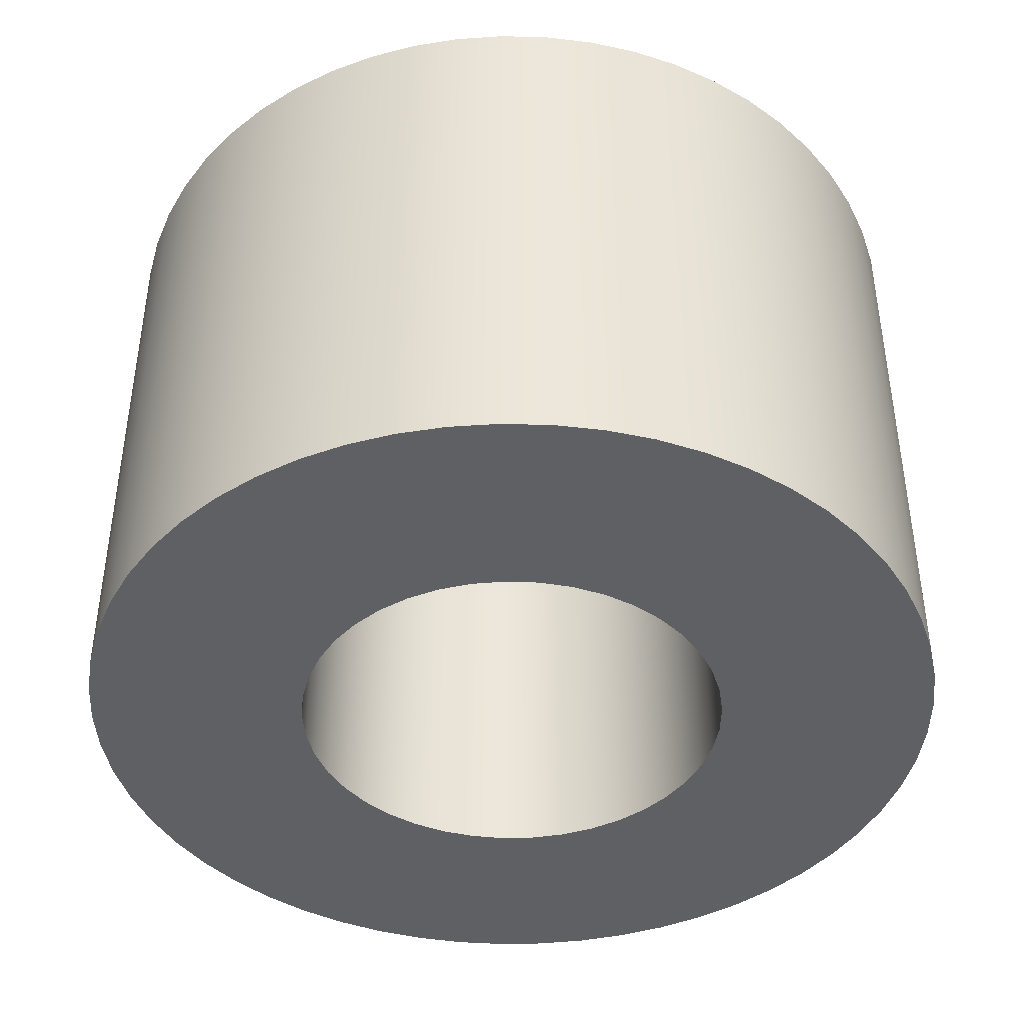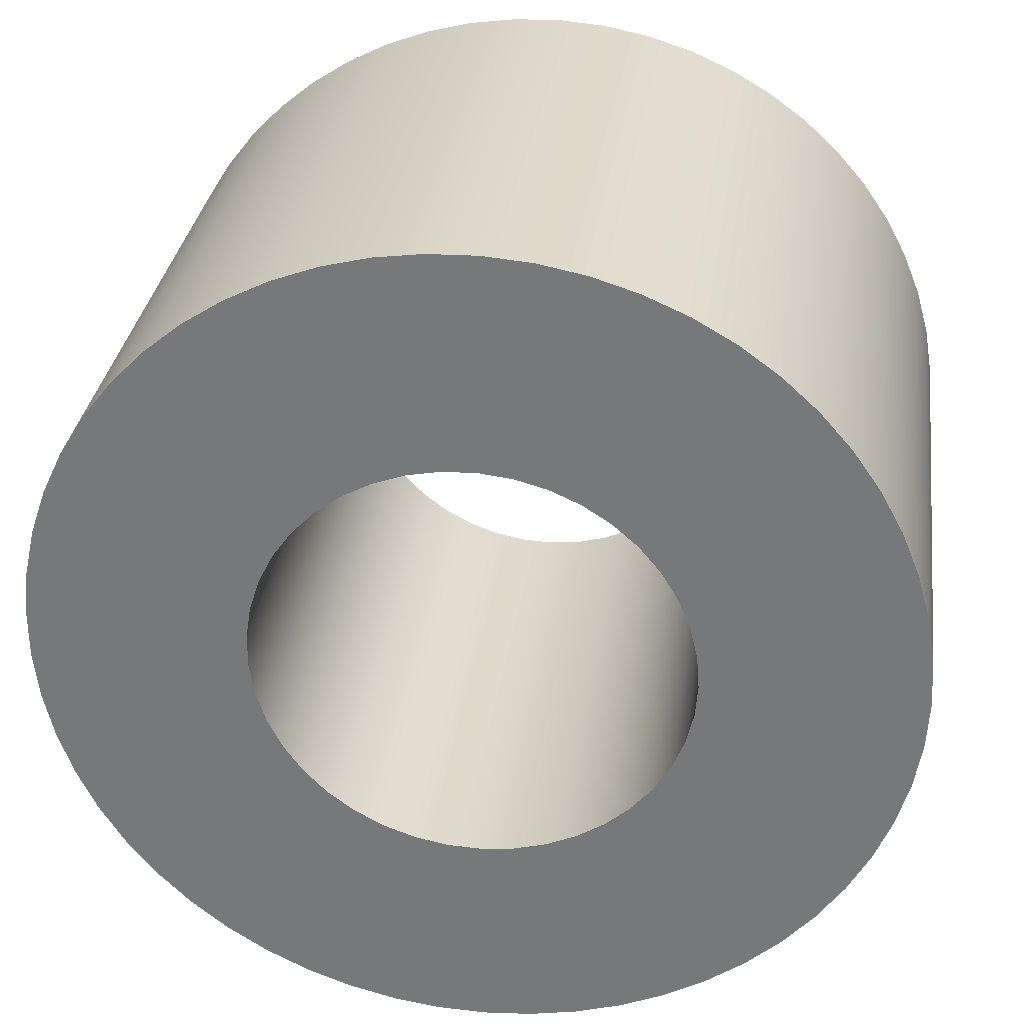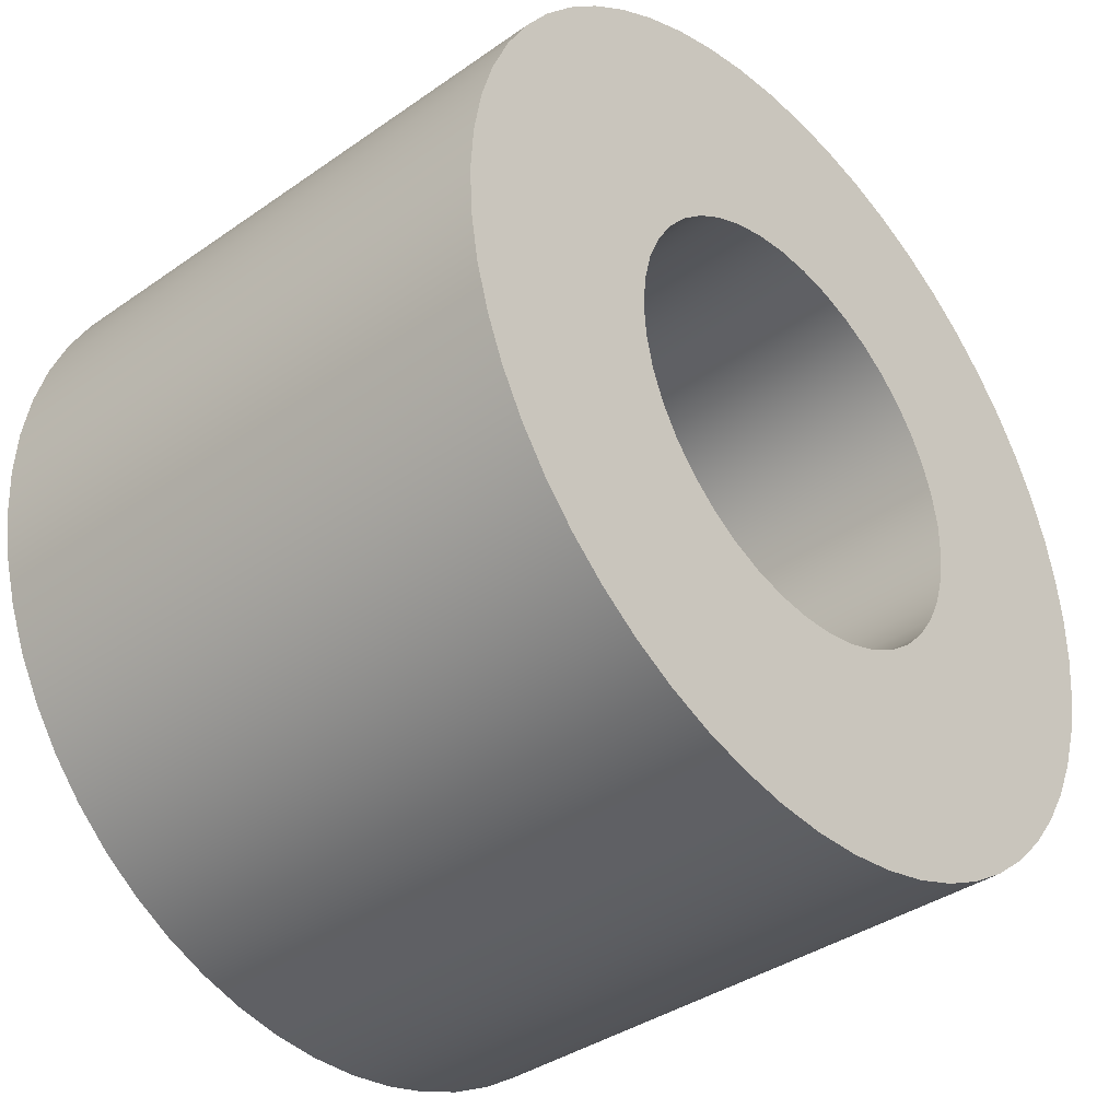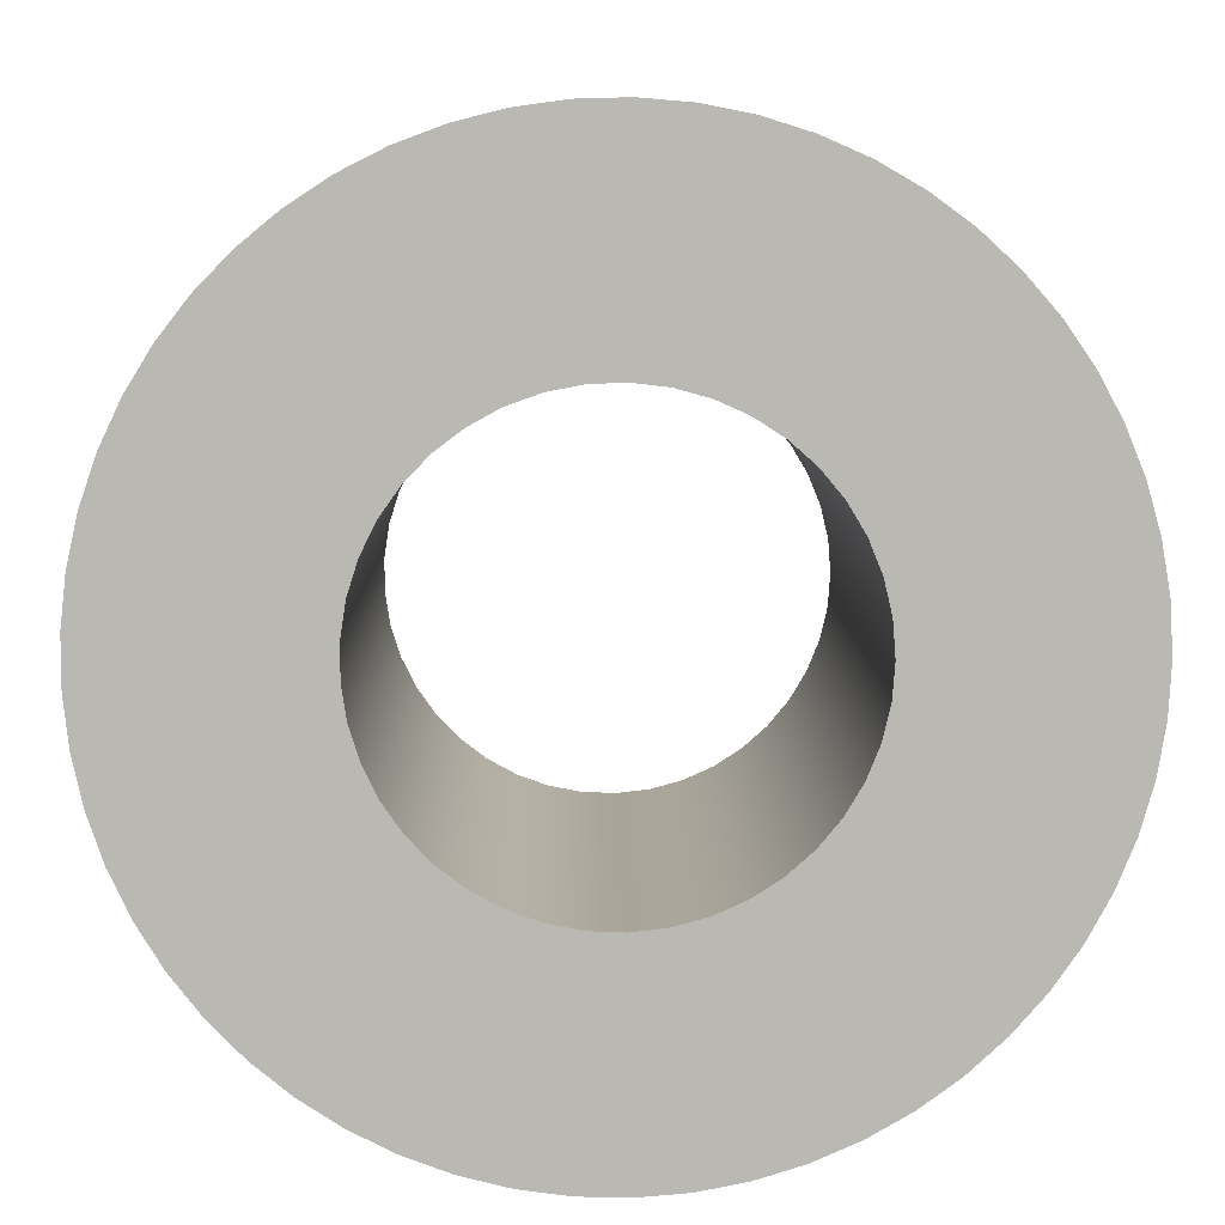
<metadata>
{"format":"obj","ext":"obj","renderer":"f3d","projection":"perspective","resolution":1024,"background":"white","views":[{"elev":-42.4,"azim":113.5,"up":"+Y"},{"elev":31.4,"azim":-172.2,"up":"+Z"},{"elev":-37.9,"azim":-48.3,"up":"+Z"},{"elev":7.5,"azim":179.1,"up":"+Z"}]}
</metadata>
<code>
v -0.3 0.8 3.674e-17
v -0.2965 0.8 0.04579
v -0.286 0.8 0.09052
v -0.2688 0.8 0.1331
v -0.2454 0.8 0.1726
v -0.2162 0.8 0.208
v -0.1819 0.8 0.2386
v -0.1433 0.8 0.2636
v -0.1014 0.8 0.2823
v -0.05712 0.8 0.2945
v -0.01149 0.8 0.2998
v 0.03441 0.8 0.298
v 0.07949 0.8 0.2893
v 0.1227 0.8 0.2738
v 0.1631 0.8 0.2518
v 0.1996 0.8 0.224
v 0.2314 0.8 0.1909
v 0.2579 0.8 0.1533
v 0.2783 0.8 0.1121
v 0.2921 0.8 0.06836
v 0.2991 0.8 0.02296
v 0.2991 0.8 -0.02296
v 0.2921 0.8 -0.06836
v 0.2783 0.8 -0.1121
v 0.2579 0.8 -0.1533
v 0.2314 0.8 -0.1909
v 0.1996 0.8 -0.224
v 0.1631 0.8 -0.2518
v 0.1227 0.8 -0.2738
v 0.07949 0.8 -0.2893
v 0.03441 0.8 -0.298
v -0.01149 0.8 -0.2998
v -0.05712 0.8 -0.2945
v -0.1014 0.8 -0.2823
v -0.1433 0.8 -0.2636
v -0.1819 0.8 -0.2386
v -0.2162 0.8 -0.208
v -0.2454 0.8 -0.1726
v -0.2688 0.8 -0.1331
v -0.286 0.8 -0.09052
v -0.2965 0.8 -0.04579
v -0.3 0 3.674e-17
v -0.2965 0 -0.04579
v -0.286 0 -0.09052
v -0.2688 0 -0.1331
v -0.2454 0 -0.1726
v -0.2162 0 -0.208
v -0.1819 0 -0.2386
v -0.1433 0 -0.2636
v -0.1014 0 -0.2823
v -0.05712 0 -0.2945
v -0.01149 0 -0.2998
v 0.03441 0 -0.298
v 0.07949 0 -0.2893
v 0.1227 0 -0.2738
v 0.1631 0 -0.2518
v 0.1996 0 -0.224
v 0.2314 0 -0.1909
v 0.2579 0 -0.1533
v 0.2783 0 -0.1121
v 0.2921 0 -0.06836
v 0.2991 0 -0.02296
v 0.2991 0 0.02296
v 0.2921 0 0.06836
v 0.2783 0 0.1121
v 0.2579 0 0.1533
v 0.2314 0 0.1909
v 0.1996 0 0.224
v 0.1631 0 0.2518
v 0.1227 0 0.2738
v 0.07949 0 0.2893
v 0.03441 0 0.298
v -0.01149 0 0.2998
v -0.05712 0 0.2945
v -0.1014 0 0.2823
v -0.1433 0 0.2636
v -0.1819 0 0.2386
v -0.2162 0 0.208
v -0.2454 0 0.1726
v -0.2688 0 0.1331
v -0.286 0 0.09052
v -0.2965 0 0.04579
v -0.3 0.8 3.674e-17
v -0.3 0 3.674e-17
v -0.6 0.8 7.348e-17
v -0.5964 0.8 -0.066
v -0.5855 0.8 -0.1312
v -0.5675 0.8 -0.1948
v -0.5426 0.8 -0.2561
v -0.5112 0.8 -0.3142
v -0.4735 0.8 -0.3685
v -0.4301 0.8 -0.4184
v -0.3814 0.8 -0.4631
v -0.3282 0.8 -0.5023
v -0.2709 0.8 -0.5354
v -0.2104 0.8 -0.5619
v -0.1473 0.8 -0.5816
v -0.08241 0.8 -0.5943
v -0.01653 0.8 -0.5998
v 0.04955 0.8 -0.598
v 0.115 0.8 -0.5889
v 0.1791 0.8 -0.5726
v 0.241 0.8 -0.5495
v 0.3 0.8 -0.5196
v 0.3553 0.8 -0.4835
v 0.4064 0.8 -0.4414
v 0.4525 0.8 -0.3941
v 0.4931 0.8 -0.3419
v 0.5277 0.8 -0.2856
v 0.5559 0.8 -0.2258
v 0.5774 0.8 -0.1633
v 0.5918 0.8 -0.09876
v 0.5991 0.8 -0.03305
v 0.5991 0.8 0.03305
v 0.5918 0.8 0.09876
v 0.5774 0.8 0.1633
v 0.5559 0.8 0.2258
v 0.5277 0.8 0.2856
v 0.4931 0.8 0.3419
v 0.4525 0.8 0.3941
v 0.4064 0.8 0.4414
v 0.3553 0.8 0.4835
v 0.3 0.8 0.5196
v 0.241 0.8 0.5495
v 0.1791 0.8 0.5726
v 0.115 0.8 0.5889
v 0.04955 0.8 0.598
v -0.01653 0.8 0.5998
v -0.08241 0.8 0.5943
v -0.1473 0.8 0.5816
v -0.2104 0.8 0.5619
v -0.2709 0.8 0.5354
v -0.3282 0.8 0.5023
v -0.3814 0.8 0.4631
v -0.4301 0.8 0.4184
v -0.4735 0.8 0.3685
v -0.5112 0.8 0.3142
v -0.5426 0.8 0.2561
v -0.5675 0.8 0.1948
v -0.5855 0.8 0.1312
v -0.5964 0.8 0.066
v -0.6 0 7.348e-17
v -0.5964 0 0.066
v -0.5855 0 0.1312
v -0.5675 0 0.1948
v -0.5426 0 0.2561
v -0.5112 0 0.3142
v -0.4735 0 0.3685
v -0.4301 0 0.4184
v -0.3814 0 0.4631
v -0.3282 0 0.5023
v -0.2709 0 0.5354
v -0.2104 0 0.5619
v -0.1473 0 0.5816
v -0.08241 0 0.5943
v -0.01653 0 0.5998
v 0.04955 0 0.598
v 0.115 0 0.5889
v 0.1791 0 0.5726
v 0.241 0 0.5495
v 0.3 0 0.5196
v 0.3553 0 0.4835
v 0.4064 0 0.4414
v 0.4525 0 0.3941
v 0.4931 0 0.3419
v 0.5277 0 0.2856
v 0.5559 0 0.2258
v 0.5774 0 0.1633
v 0.5918 0 0.09876
v 0.5991 0 0.03305
v 0.5991 0 -0.03305
v 0.5918 0 -0.09876
v 0.5774 0 -0.1633
v 0.5559 0 -0.2258
v 0.5277 0 -0.2856
v 0.4931 0 -0.3419
v 0.4525 0 -0.3941
v 0.4064 0 -0.4414
v 0.3553 0 -0.4835
v 0.3 0 -0.5196
v 0.241 0 -0.5495
v 0.1791 0 -0.5726
v 0.115 0 -0.5889
v 0.04955 0 -0.598
v -0.01653 0 -0.5998
v -0.08241 0 -0.5943
v -0.1473 0 -0.5816
v -0.2104 0 -0.5619
v -0.2709 0 -0.5354
v -0.3282 0 -0.5023
v -0.3814 0 -0.4631
v -0.4301 0 -0.4184
v -0.4735 0 -0.3685
v -0.5112 0 -0.3142
v -0.5426 0 -0.2561
v -0.5675 0 -0.1948
v -0.5855 0 -0.1312
v -0.5964 0 -0.066
v -0.6 0 7.348e-17
v -0.6 0.8 7.348e-17
v -0.3 0.8 3.674e-17
v -0.2965 0.8 -0.04579
v -0.286 0.8 -0.09052
v -0.2688 0.8 -0.1331
v -0.2454 0.8 -0.1726
v -0.2162 0.8 -0.208
v -0.1819 0.8 -0.2386
v -0.1433 0.8 -0.2636
v -0.1014 0.8 -0.2823
v -0.05712 0.8 -0.2945
v -0.01149 0.8 -0.2998
v 0.03441 0.8 -0.298
v 0.07949 0.8 -0.2893
v 0.1227 0.8 -0.2738
v 0.1631 0.8 -0.2518
v 0.1996 0.8 -0.224
v 0.2314 0.8 -0.1909
v 0.2579 0.8 -0.1533
v 0.2783 0.8 -0.1121
v 0.2921 0.8 -0.06836
v 0.2991 0.8 -0.02296
v 0.2991 0.8 0.02296
v 0.2921 0.8 0.06836
v 0.2783 0.8 0.1121
v 0.2579 0.8 0.1533
v 0.2314 0.8 0.1909
v 0.1996 0.8 0.224
v 0.1631 0.8 0.2518
v 0.1227 0.8 0.2738
v 0.07949 0.8 0.2893
v 0.03441 0.8 0.298
v -0.01149 0.8 0.2998
v -0.05712 0.8 0.2945
v -0.1014 0.8 0.2823
v -0.1433 0.8 0.2636
v -0.1819 0.8 0.2386
v -0.2162 0.8 0.208
v -0.2454 0.8 0.1726
v -0.2688 0.8 0.1331
v -0.286 0.8 0.09052
v -0.2965 0.8 0.04579
v -0.6 0.8 7.348e-17
v -0.5964 0.8 0.066
v -0.5855 0.8 0.1312
v -0.5675 0.8 0.1948
v -0.5426 0.8 0.2561
v -0.5112 0.8 0.3142
v -0.4735 0.8 0.3685
v -0.4301 0.8 0.4184
v -0.3814 0.8 0.4631
v -0.3282 0.8 0.5023
v -0.2709 0.8 0.5354
v -0.2104 0.8 0.5619
v -0.1473 0.8 0.5816
v -0.08241 0.8 0.5943
v -0.01653 0.8 0.5998
v 0.04955 0.8 0.598
v 0.115 0.8 0.5889
v 0.1791 0.8 0.5726
v 0.241 0.8 0.5495
v 0.3 0.8 0.5196
v 0.3553 0.8 0.4835
v 0.4064 0.8 0.4414
v 0.4525 0.8 0.3941
v 0.4931 0.8 0.3419
v 0.5277 0.8 0.2856
v 0.5559 0.8 0.2258
v 0.5774 0.8 0.1633
v 0.5918 0.8 0.09876
v 0.5991 0.8 0.03305
v 0.5991 0.8 -0.03305
v 0.5918 0.8 -0.09876
v 0.5774 0.8 -0.1633
v 0.5559 0.8 -0.2258
v 0.5277 0.8 -0.2856
v 0.4931 0.8 -0.3419
v 0.4525 0.8 -0.3941
v 0.4064 0.8 -0.4414
v 0.3553 0.8 -0.4835
v 0.3 0.8 -0.5196
v 0.241 0.8 -0.5495
v 0.1791 0.8 -0.5726
v 0.115 0.8 -0.5889
v 0.04955 0.8 -0.598
v -0.01653 0.8 -0.5998
v -0.08241 0.8 -0.5943
v -0.1473 0.8 -0.5816
v -0.2104 0.8 -0.5619
v -0.2709 0.8 -0.5354
v -0.3282 0.8 -0.5023
v -0.3814 0.8 -0.4631
v -0.4301 0.8 -0.4184
v -0.4735 0.8 -0.3685
v -0.5112 0.8 -0.3142
v -0.5426 0.8 -0.2561
v -0.5675 0.8 -0.1948
v -0.5855 0.8 -0.1312
v -0.5964 0.8 -0.066
v -0.3 0 3.674e-17
v -0.2965 0 0.04579
v -0.286 0 0.09052
v -0.2688 0 0.1331
v -0.2454 0 0.1726
v -0.2162 0 0.208
v -0.1819 0 0.2386
v -0.1433 0 0.2636
v -0.1014 0 0.2823
v -0.05712 0 0.2945
v -0.01149 0 0.2998
v 0.03441 0 0.298
v 0.07949 0 0.2893
v 0.1227 0 0.2738
v 0.1631 0 0.2518
v 0.1996 0 0.224
v 0.2314 0 0.1909
v 0.2579 0 0.1533
v 0.2783 0 0.1121
v 0.2921 0 0.06836
v 0.2991 0 0.02296
v 0.2991 0 -0.02296
v 0.2921 0 -0.06836
v 0.2783 0 -0.1121
v 0.2579 0 -0.1533
v 0.2314 0 -0.1909
v 0.1996 0 -0.224
v 0.1631 0 -0.2518
v 0.1227 0 -0.2738
v 0.07949 0 -0.2893
v 0.03441 0 -0.298
v -0.01149 0 -0.2998
v -0.05712 0 -0.2945
v -0.1014 0 -0.2823
v -0.1433 0 -0.2636
v -0.1819 0 -0.2386
v -0.2162 0 -0.208
v -0.2454 0 -0.1726
v -0.2688 0 -0.1331
v -0.286 0 -0.09052
v -0.2965 0 -0.04579
v -0.6 0 7.348e-17
v -0.5964 0 -0.066
v -0.5855 0 -0.1312
v -0.5675 0 -0.1948
v -0.5426 0 -0.2561
v -0.5112 0 -0.3142
v -0.4735 0 -0.3685
v -0.4301 0 -0.4184
v -0.3814 0 -0.4631
v -0.3282 0 -0.5023
v -0.2709 0 -0.5354
v -0.2104 0 -0.5619
v -0.1473 0 -0.5816
v -0.08241 0 -0.5943
v -0.01653 0 -0.5998
v 0.04955 0 -0.598
v 0.115 0 -0.5889
v 0.1791 0 -0.5726
v 0.241 0 -0.5495
v 0.3 0 -0.5196
v 0.3553 0 -0.4835
v 0.4064 0 -0.4414
v 0.4525 0 -0.3941
v 0.4931 0 -0.3419
v 0.5277 0 -0.2856
v 0.5559 0 -0.2258
v 0.5774 0 -0.1633
v 0.5918 0 -0.09876
v 0.5991 0 -0.03305
v 0.5991 0 0.03305
v 0.5918 0 0.09876
v 0.5774 0 0.1633
v 0.5559 0 0.2258
v 0.5277 0 0.2856
v 0.4931 0 0.3419
v 0.4525 0 0.3941
v 0.4064 0 0.4414
v 0.3553 0 0.4835
v 0.3 0 0.5196
v 0.241 0 0.5495
v 0.1791 0 0.5726
v 0.115 0 0.5889
v 0.04955 0 0.598
v -0.01653 0 0.5998
v -0.08241 0 0.5943
v -0.1473 0 0.5816
v -0.2104 0 0.5619
v -0.2709 0 0.5354
v -0.3282 0 0.5023
v -0.3814 0 0.4631
v -0.4301 0 0.4184
v -0.4735 0 0.3685
v -0.5112 0 0.3142
v -0.5426 0 0.2561
v -0.5675 0 0.1948
v -0.5855 0 0.1312
v -0.5964 0 0.066
g 4eba90e4-e2a2-11ea-a353-54bf646e7e1f
f 2 82 1
f 1 82 84
f 83 42 41
f 41 42 43
f 41 43 40
f 40 43 44
f 40 44 39
f 39 44 45
f 39 45 38
f 38 45 46
f 38 46 37
f 37 46 47
f 37 47 36
f 36 47 48
f 36 48 35
f 35 48 49
f 35 49 34
f 34 49 50
f 34 50 33
f 33 50 51
f 33 51 32
f 32 51 52
f 32 52 31
f 31 52 53
f 31 53 30
f 30 53 54
f 30 54 29
f 29 54 55
f 29 55 28
f 28 55 56
f 28 56 27
f 27 56 57
f 27 57 26
f 26 57 58
f 26 58 25
f 25 58 59
f 25 59 24
f 24 59 60
f 24 60 23
f 23 60 61
f 23 61 22
f 22 61 62
f 22 62 21
f 21 62 63
f 21 63 20
f 20 63 64
f 20 64 19
f 19 64 65
f 19 65 18
f 18 65 66
f 18 66 17
f 17 66 67
f 17 67 16
f 16 67 68
f 16 68 15
f 15 68 69
f 15 69 14
f 14 69 70
f 14 70 13
f 13 70 71
f 13 71 12
f 12 71 72
f 12 72 11
f 11 72 73
f 11 73 10
f 10 73 74
f 10 74 9
f 9 74 75
f 9 75 8
f 8 75 76
f 8 76 7
f 7 76 77
f 7 77 6
f 6 77 78
f 6 78 5
f 5 78 79
f 5 79 4
f 4 79 80
f 4 80 3
f 3 80 81
f 3 81 2
f 2 81 82
g 4ec8736e-e2a2-11ea-aad9-54bf646e7e1f
f 86 198 85
f 85 198 199
f 200 142 141
f 141 142 143
f 141 143 140
f 140 143 144
f 140 144 139
f 139 144 145
f 139 145 138
f 138 145 146
f 138 146 137
f 137 146 147
f 137 147 136
f 136 147 148
f 136 148 135
f 135 148 149
f 135 149 134
f 134 149 150
f 134 150 133
f 133 150 151
f 133 151 132
f 132 151 152
f 132 152 131
f 131 152 153
f 131 153 130
f 130 153 154
f 130 154 129
f 129 154 155
f 129 155 128
f 128 155 156
f 128 156 127
f 127 156 157
f 127 157 126
f 126 157 158
f 126 158 125
f 125 158 159
f 125 159 124
f 124 159 160
f 124 160 123
f 123 160 161
f 123 161 122
f 122 161 162
f 122 162 121
f 121 162 163
f 121 163 120
f 120 163 164
f 120 164 119
f 119 164 165
f 119 165 118
f 118 165 166
f 118 166 117
f 117 166 167
f 117 167 116
f 116 167 168
f 116 168 115
f 115 168 169
f 115 169 114
f 114 169 170
f 114 170 113
f 113 170 171
f 113 171 112
f 112 171 172
f 112 172 111
f 111 172 173
f 111 173 110
f 110 173 174
f 110 174 109
f 109 174 175
f 109 175 108
f 108 175 176
f 108 176 107
f 107 176 177
f 107 177 106
f 106 177 178
f 106 178 105
f 105 178 179
f 105 179 104
f 104 179 180
f 104 180 103
f 103 180 181
f 103 181 102
f 102 181 182
f 102 182 101
f 101 182 183
f 101 183 100
f 100 183 184
f 100 184 99
f 99 184 185
f 99 185 98
f 98 185 186
f 98 186 97
f 97 186 187
f 97 187 96
f 96 187 188
f 96 188 95
f 95 188 189
f 95 189 94
f 94 189 190
f 94 190 93
f 93 190 191
f 93 191 92
f 92 191 192
f 92 192 91
f 91 192 193
f 91 193 90
f 90 193 194
f 90 194 89
f 89 194 195
f 89 195 88
f 88 195 196
f 88 196 87
f 87 196 197
f 87 197 86
f 86 197 198
g 4ed36fcc-e2a2-11ea-a8f9-54bf646e7e1f
f 202 298 201
f 201 298 242
f 201 242 243
f 298 202 297
f 297 202 203
f 297 203 296
f 296 203 204
f 296 204 295
f 295 204 294
f 294 204 205
f 294 205 293
f 293 205 206
f 293 206 292
f 292 206 291
f 291 206 207
f 291 207 290
f 290 207 208
f 290 208 289
f 289 208 209
f 289 209 288
f 288 209 287
f 287 209 210
f 287 210 286
f 286 210 211
f 286 211 285
f 285 211 284
f 284 211 212
f 284 212 283
f 283 212 213
f 283 213 282
f 282 213 214
f 282 214 281
f 281 214 280
f 280 214 215
f 280 215 279
f 279 215 216
f 279 216 278
f 278 216 277
f 277 216 217
f 277 217 276
f 276 217 218
f 276 218 275
f 275 218 219
f 275 219 274
f 274 219 273
f 273 219 220
f 273 220 272
f 272 220 221
f 272 221 271
f 271 221 270
f 270 221 222
f 270 222 269
f 269 222 223
f 269 223 268
f 268 223 224
f 268 224 267
f 267 224 266
f 266 224 225
f 266 225 265
f 265 225 226
f 265 226 264
f 264 226 227
f 264 227 263
f 263 227 262
f 262 227 228
f 262 228 261
f 261 228 229
f 261 229 260
f 260 229 259
f 259 229 230
f 259 230 258
f 258 230 231
f 258 231 257
f 257 231 232
f 257 232 256
f 256 232 255
f 255 232 233
f 255 233 254
f 254 233 234
f 254 234 253
f 253 234 252
f 252 234 235
f 252 235 251
f 251 235 236
f 251 236 250
f 250 236 237
f 250 237 249
f 249 237 248
f 248 237 238
f 248 238 247
f 247 238 239
f 247 239 246
f 246 239 245
f 245 239 240
f 245 240 244
f 244 240 241
f 244 241 243
f 243 241 201
g 4edc977a-e2a2-11ea-83ed-54bf646e7e1f
f 300 396 299
f 299 396 340
f 299 340 341
f 396 300 395
f 395 300 301
f 395 301 394
f 394 301 302
f 394 302 393
f 393 302 392
f 392 302 303
f 392 303 391
f 391 303 304
f 391 304 390
f 390 304 389
f 389 304 305
f 389 305 388
f 388 305 306
f 388 306 387
f 387 306 307
f 387 307 386
f 386 307 385
f 385 307 308
f 385 308 384
f 384 308 309
f 384 309 383
f 383 309 382
f 382 309 310
f 382 310 381
f 381 310 311
f 381 311 380
f 380 311 312
f 380 312 379
f 379 312 378
f 378 312 313
f 378 313 377
f 377 313 314
f 377 314 376
f 376 314 375
f 375 314 315
f 375 315 374
f 374 315 316
f 374 316 373
f 373 316 317
f 373 317 372
f 372 317 371
f 371 317 318
f 371 318 370
f 370 318 319
f 370 319 369
f 369 319 320
f 369 320 368
f 368 320 367
f 367 320 321
f 367 321 366
f 366 321 322
f 366 322 365
f 365 322 364
f 364 322 323
f 364 323 363
f 363 323 324
f 363 324 362
f 362 324 325
f 362 325 361
f 361 325 360
f 360 325 326
f 360 326 359
f 359 326 327
f 359 327 358
f 358 327 357
f 357 327 328
f 357 328 356
f 356 328 329
f 356 329 355
f 355 329 330
f 355 330 354
f 354 330 353
f 353 330 331
f 353 331 352
f 352 331 332
f 352 332 351
f 351 332 350
f 350 332 333
f 350 333 349
f 349 333 334
f 349 334 348
f 348 334 335
f 348 335 347
f 347 335 346
f 346 335 336
f 346 336 345
f 345 336 337
f 345 337 344
f 344 337 343
f 343 337 338
f 343 338 342
f 342 338 339
f 342 339 341
f 341 339 299

</code>
